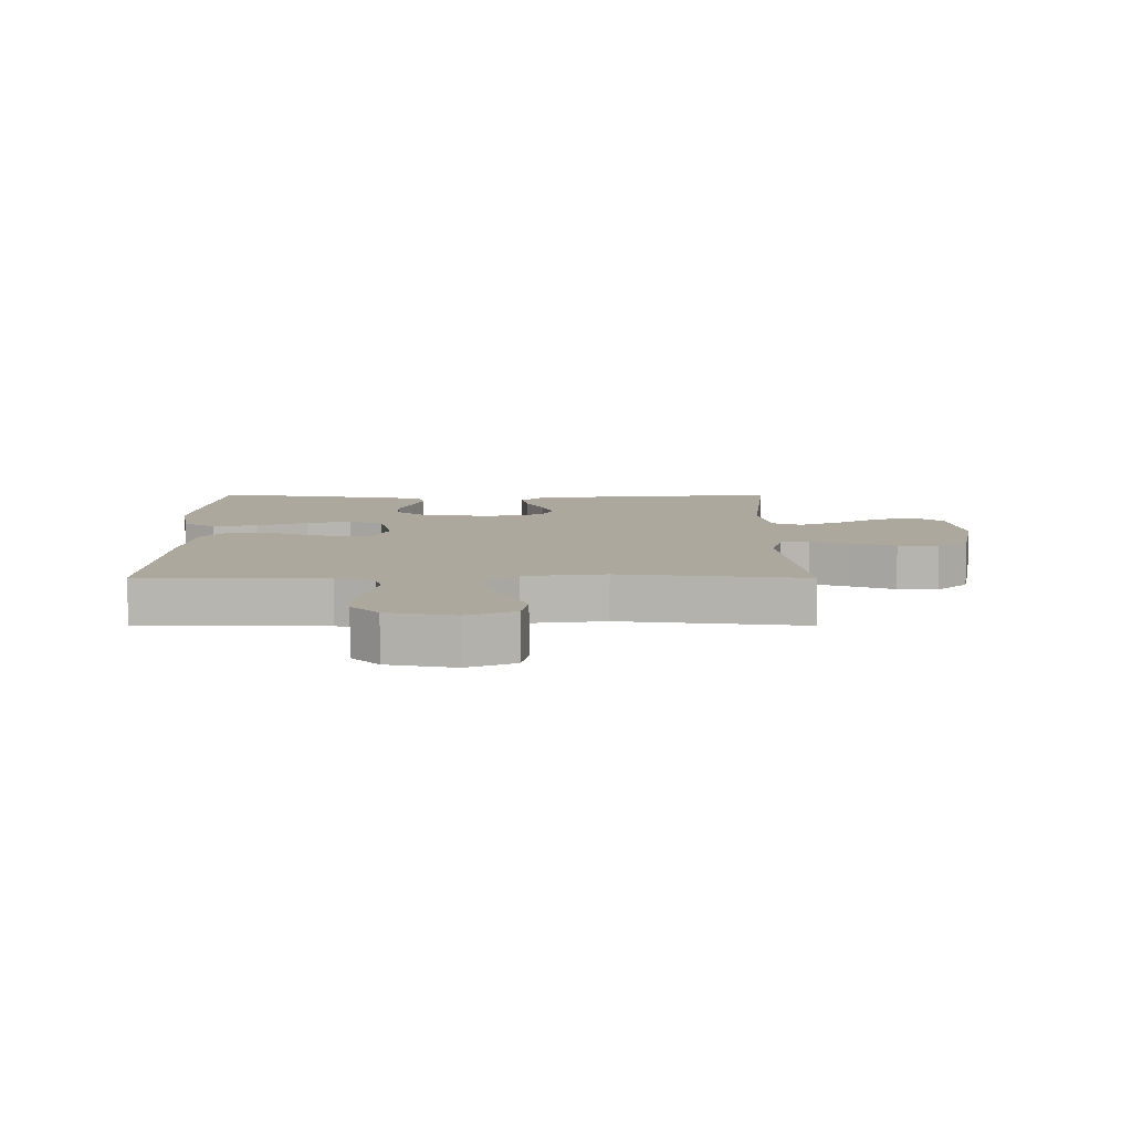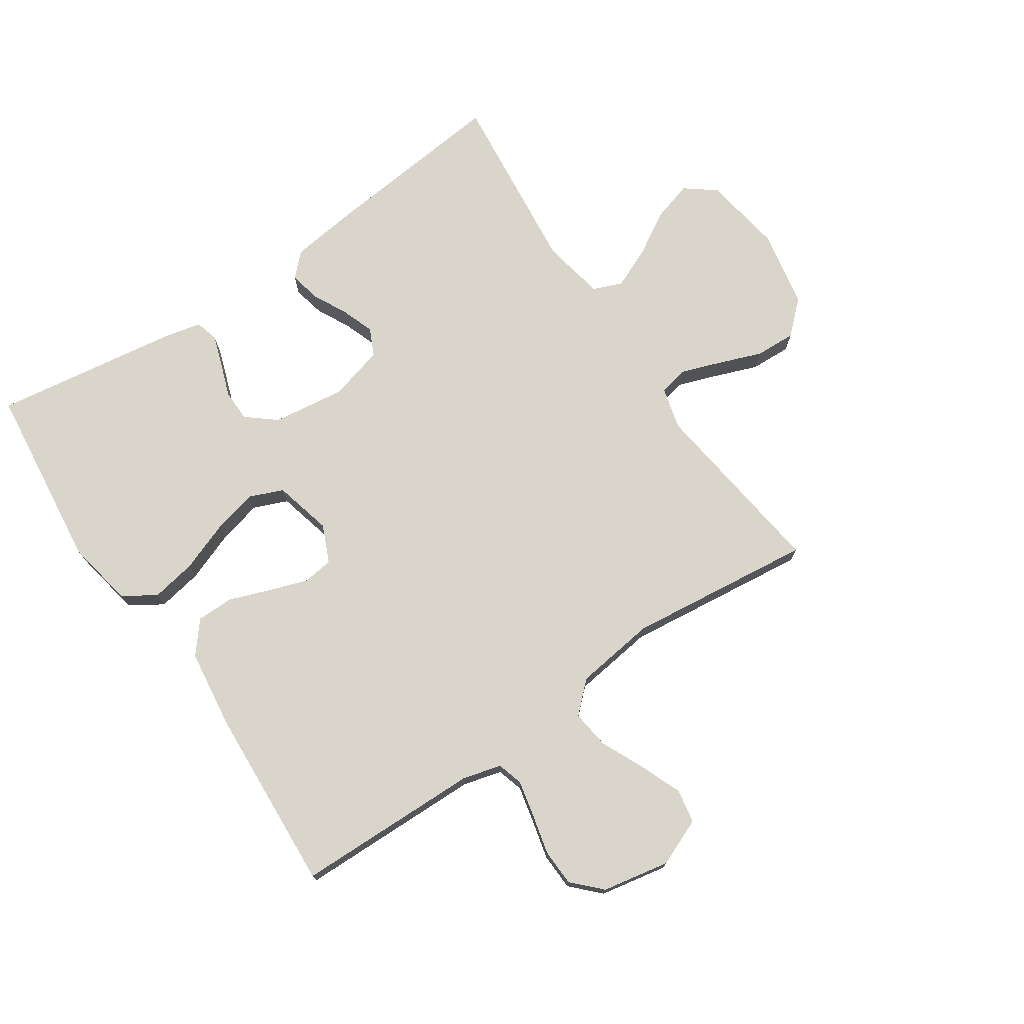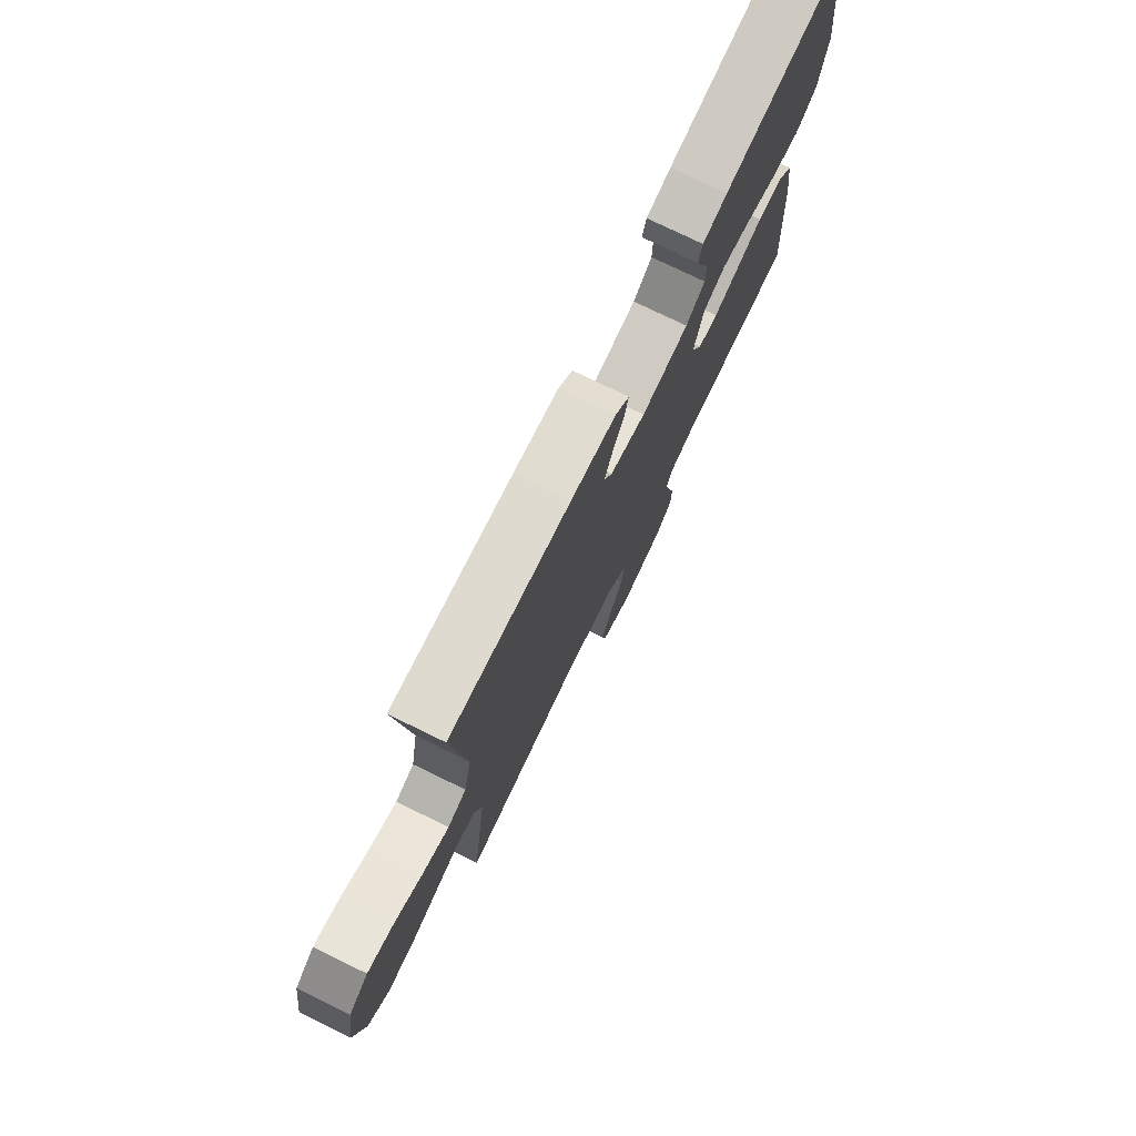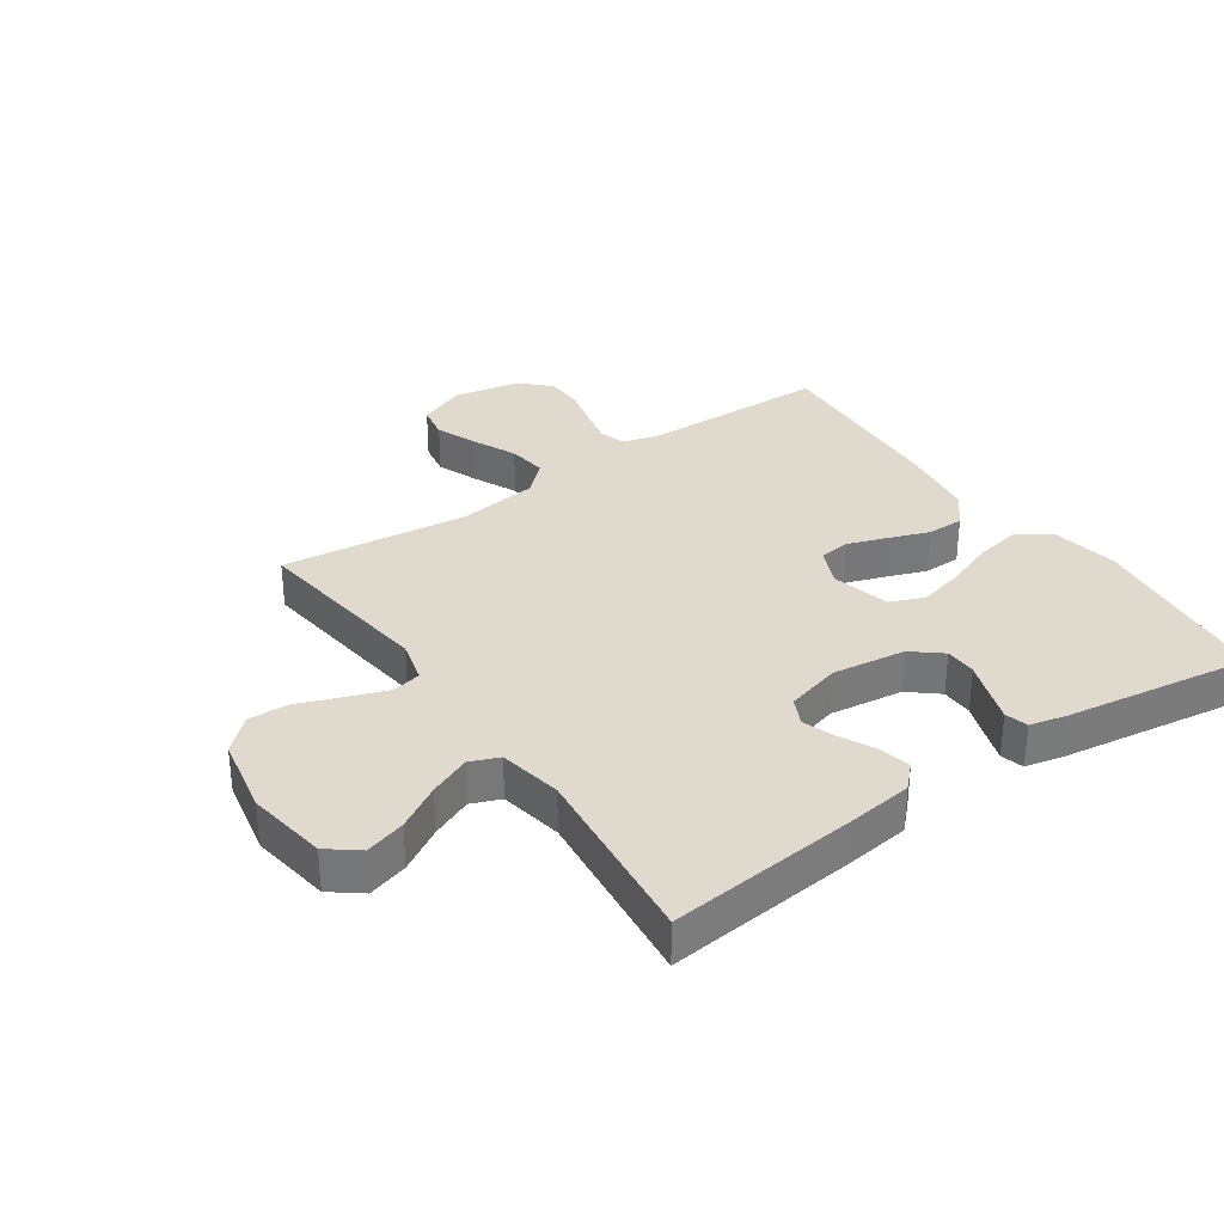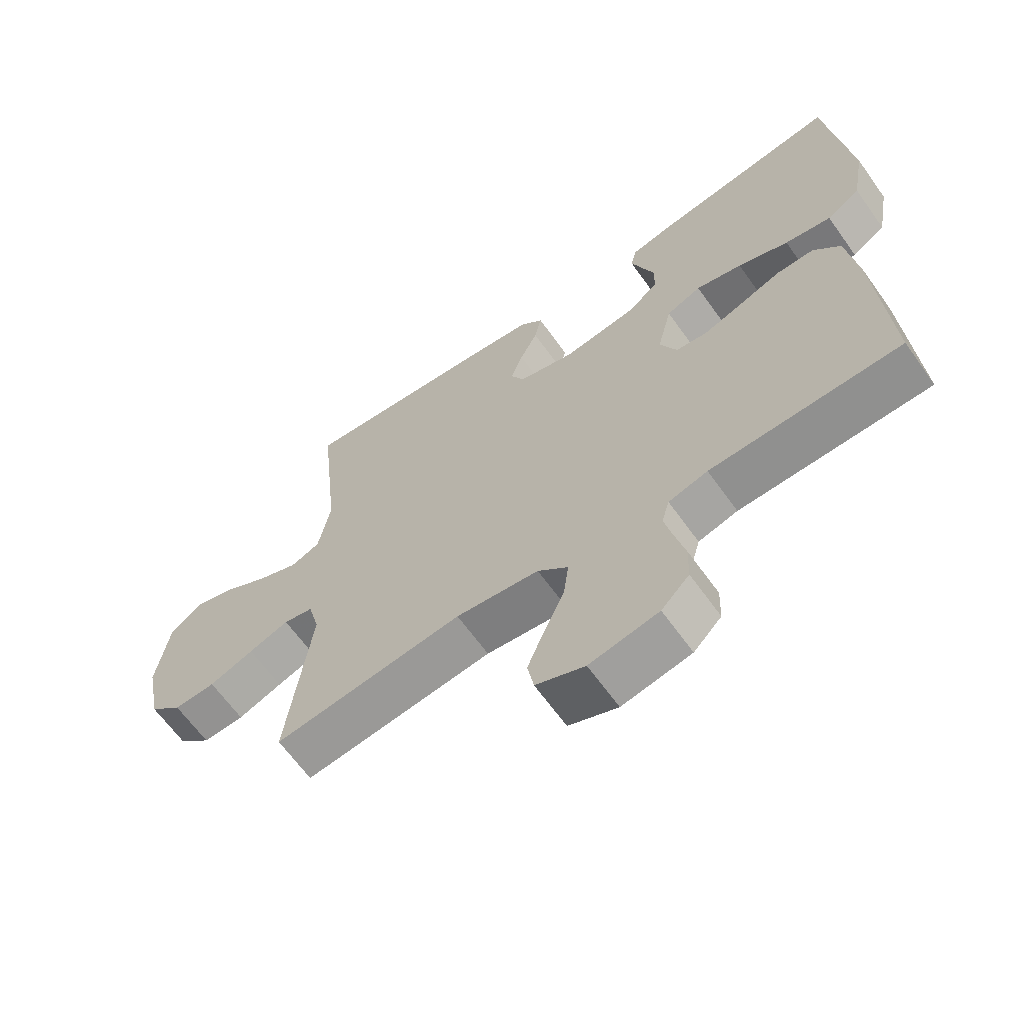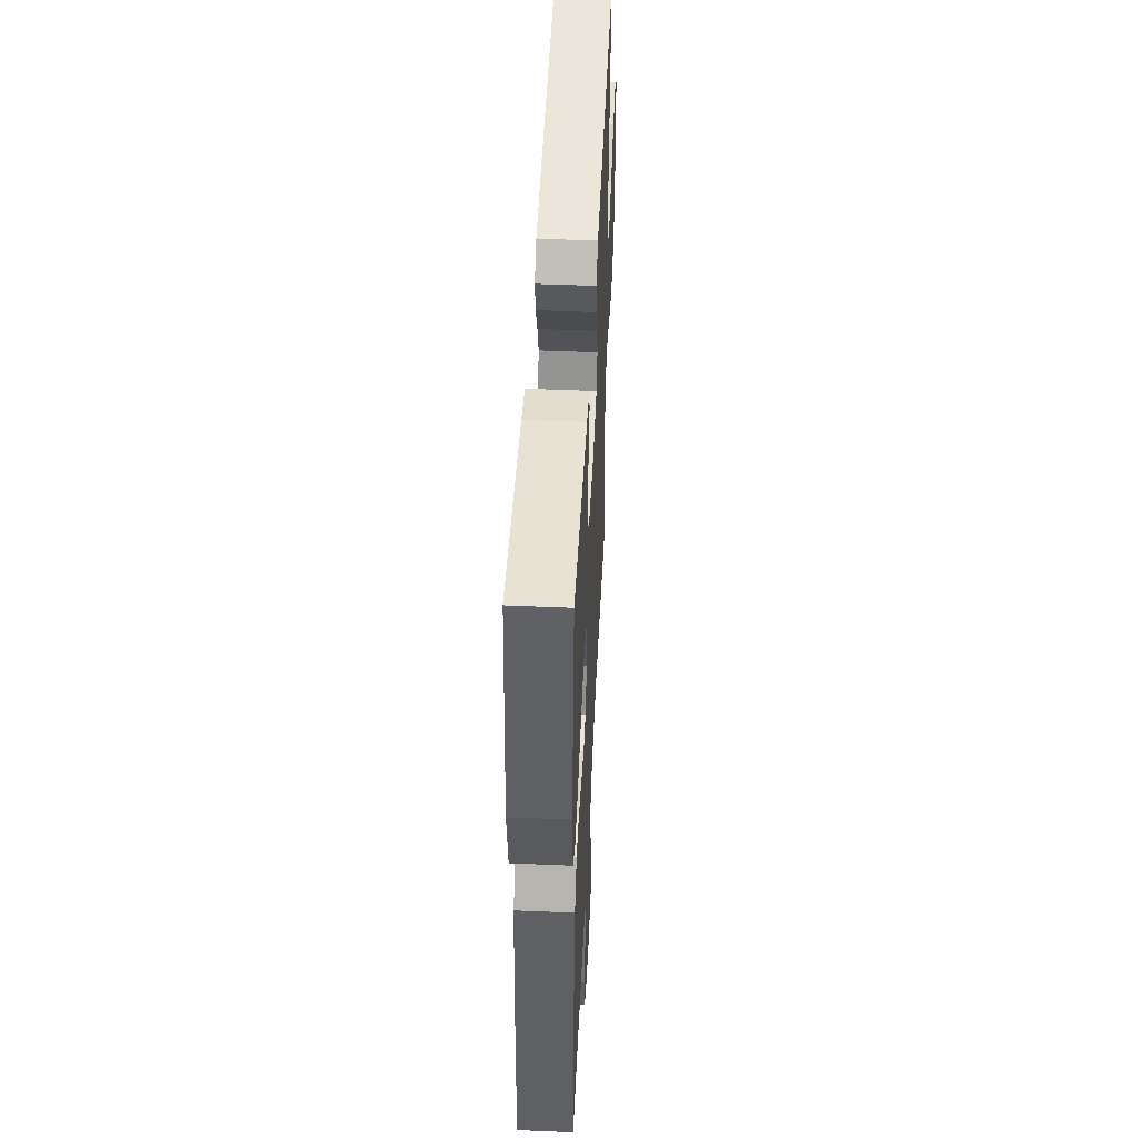
<metadata>
{"format":"obj","ext":"obj","renderer":"f3d","projection":"perspective","resolution":1024,"background":"white","views":[{"elev":8.7,"azim":-179.8,"up":"+Y"},{"elev":74.2,"azim":145.8,"up":"+Y"},{"elev":76.7,"azim":-64.1,"up":"+Z"},{"elev":32.9,"azim":-34.6,"up":"+Y"},{"elev":-64.7,"azim":35.6,"up":"+Z"},{"elev":48.3,"azim":92.7,"up":"+Z"}]}
</metadata>
<code>
v -0.5 0.07 0.5
v -0.2 0.07 0.47
v -0.088 0.07 0.456
v -0.052 0.07 0.42
v -0.063 0.07 0.369
v -0.091 0.07 0.313
v -0.11 0.07 0.26
v -0.089 0.07 0.216
v 0 0.07 0.192
v 0.118 0.07 0.208
v 0.165 0.07 0.247
v 0.166 0.07 0.298
v 0.146 0.07 0.354
v 0.129 0.07 0.404
v 0.139 0.07 0.441
v 0.2 0.07 0.455
v 0.5 0.07 0.5
v 0.535 0.07 0.2
v 0.515 0.07 0.09
v 0.462 0.07 0.056
v 0.389 0.07 0.069
v 0.309 0.07 0.099
v 0.236 0.07 0.117
v 0.181 0.07 0.094
v 0.158 0.07 0
v 0.185 0.07 -0.061
v 0.235 0.07 -0.067
v 0.298 0.07 -0.045
v 0.363 0.07 -0.021
v 0.423 0.07 -0.021
v 0.465 0.07 -0.072
v 0.482 0.07 -0.2
v 0.5 0.07 -0.5
v 0.2 0.07 -0.506
v 0.138 0.07 -0.523
v 0.126 0.07 -0.565
v 0.139 0.07 -0.623
v 0.155 0.07 -0.688
v 0.153 0.07 -0.748
v 0.109 0.07 -0.793
v 0 0.07 -0.814
v -0.077 0.07 -0.782
v -0.087 0.07 -0.727
v -0.06 0.07 -0.66
v -0.028 0.07 -0.59
v -0.02 0.07 -0.527
v -0.068 0.07 -0.482
v -0.2 0.07 -0.465
v -0.5 0.07 -0.5
v -0.462 0.07 -0.2
v -0.48 0.07 -0.131
v -0.527 0.07 -0.121
v -0.591 0.07 -0.144
v -0.662 0.07 -0.171
v -0.728 0.07 -0.174
v -0.78 0.07 -0.126
v -0.805 0.07 0
v -0.785 0.07 0.13
v -0.736 0.07 0.168
v -0.671 0.07 0.149
v -0.6 0.07 0.107
v -0.534 0.07 0.079
v -0.487 0.07 0.098
v -0.468 0.07 0.2
v -0.5 0 0.5
v -0.2 0 0.47
v -0.088 0 0.456
v -0.052 0 0.42
v -0.063 0 0.369
v -0.091 0 0.313
v -0.11 0 0.26
v -0.089 0 0.216
v 0 0 0.192
v 0.118 0 0.208
v 0.165 0 0.247
v 0.166 0 0.298
v 0.146 0 0.354
v 0.129 0 0.404
v 0.139 0 0.441
v 0.2 0 0.455
v 0.5 0 0.5
v 0.535 0 0.2
v 0.515 0 0.09
v 0.462 0 0.056
v 0.389 0 0.069
v 0.309 0 0.099
v 0.236 0 0.117
v 0.181 0 0.094
v 0.158 0 0
v 0.185 0 -0.061
v 0.235 0 -0.067
v 0.298 0 -0.045
v 0.363 0 -0.021
v 0.423 0 -0.021
v 0.465 0 -0.072
v 0.482 0 -0.2
v 0.5 0 -0.5
v 0.2 0 -0.506
v 0.138 0 -0.523
v 0.126 0 -0.565
v 0.139 0 -0.623
v 0.155 0 -0.688
v 0.153 0 -0.748
v 0.109 0 -0.793
v 0 0 -0.814
v -0.077 0 -0.782
v -0.087 0 -0.727
v -0.06 0 -0.66
v -0.028 0 -0.59
v -0.02 0 -0.527
v -0.068 0 -0.482
v -0.2 0 -0.465
v -0.5 0 -0.5
v -0.462 0 -0.2
v -0.48 0 -0.131
v -0.527 0 -0.121
v -0.591 0 -0.144
v -0.662 0 -0.171
v -0.728 0 -0.174
v -0.78 0 -0.126
v -0.805 0 0
v -0.785 0 0.13
v -0.736 0 0.168
v -0.671 0 0.149
v -0.6 0 0.107
v -0.534 0 0.079
v -0.487 0 0.098
v -0.468 0 0.2
f 58 59 60 61
f 58 61 62
f 57 58 62
f 56 57 62
f 53 54 55 56
f 52 53 56 62
f 51 52 62 63
f 48 49 50
f 47 48 50 51
f 42 43 44 45
f 40 41 42 45
f 40 45 46
f 37 38 39 40
f 36 37 40 46
f 35 36 46 47
f 31 32 33 34
f 28 29 30 31
f 27 28 31 34
f 26 27 34 35
f 19 20 21 22
f 19 22 23
f 18 19 23
f 17 18 23
f 16 17 23 24
f 12 13 14 15
f 12 15 16
f 11 12 16 24
f 3 4 5 6
f 3 6 7
f 64 1 2 3
f 64 3 7
f 63 64 7 8
f 51 63 8 9
f 47 51 9 10
f 25 26 35 47
f 24 25 47
f 10 11 24 47
f 125 124 123 122
f 126 125 122
f 126 122 121
f 126 121 120
f 120 119 118 117
f 126 120 117 116
f 127 126 116 115
f 114 113 112
f 115 114 112 111
f 109 108 107 106
f 109 106 105 104
f 110 109 104
f 104 103 102 101
f 110 104 101 100
f 111 110 100 99
f 98 97 96 95
f 95 94 93 92
f 98 95 92 91
f 99 98 91 90
f 86 85 84 83
f 87 86 83
f 87 83 82
f 87 82 81
f 88 87 81 80
f 79 78 77 76
f 80 79 76
f 88 80 76 75
f 70 69 68 67
f 71 70 67
f 67 66 65 128
f 71 67 128
f 72 71 128 127
f 73 72 127 115
f 74 73 115 111
f 111 99 90 89
f 111 89 88
f 111 88 75 74
f 1 65 66 2
f 2 66 67 3
f 3 67 68 4
f 4 68 69 5
f 5 69 70 6
f 6 70 71 7
f 7 71 72 8
f 8 72 73 9
f 9 73 74 10
f 10 74 75 11
f 11 75 76 12
f 12 76 77 13
f 13 77 78 14
f 14 78 79 15
f 15 79 80 16
f 16 80 81 17
f 17 81 82 18
f 18 82 83 19
f 19 83 84 20
f 20 84 85 21
f 21 85 86 22
f 22 86 87 23
f 23 87 88 24
f 24 88 89 25
f 25 89 90 26
f 26 90 91 27
f 27 91 92 28
f 28 92 93 29
f 29 93 94 30
f 30 94 95 31
f 31 95 96 32
f 32 96 97 33
f 33 97 98 34
f 34 98 99 35
f 35 99 100 36
f 36 100 101 37
f 37 101 102 38
f 38 102 103 39
f 39 103 104 40
f 40 104 105 41
f 41 105 106 42
f 42 106 107 43
f 43 107 108 44
f 44 108 109 45
f 45 109 110 46
f 46 110 111 47
f 47 111 112 48
f 48 112 113 49
f 49 113 114 50
f 50 114 115 51
f 51 115 116 52
f 52 116 117 53
f 53 117 118 54
f 54 118 119 55
f 55 119 120 56
f 56 120 121 57
f 57 121 122 58
f 58 122 123 59
f 59 123 124 60
f 60 124 125 61
f 61 125 126 62
f 62 126 127 63
f 63 127 128 64
f 64 128 65 1

</code>
